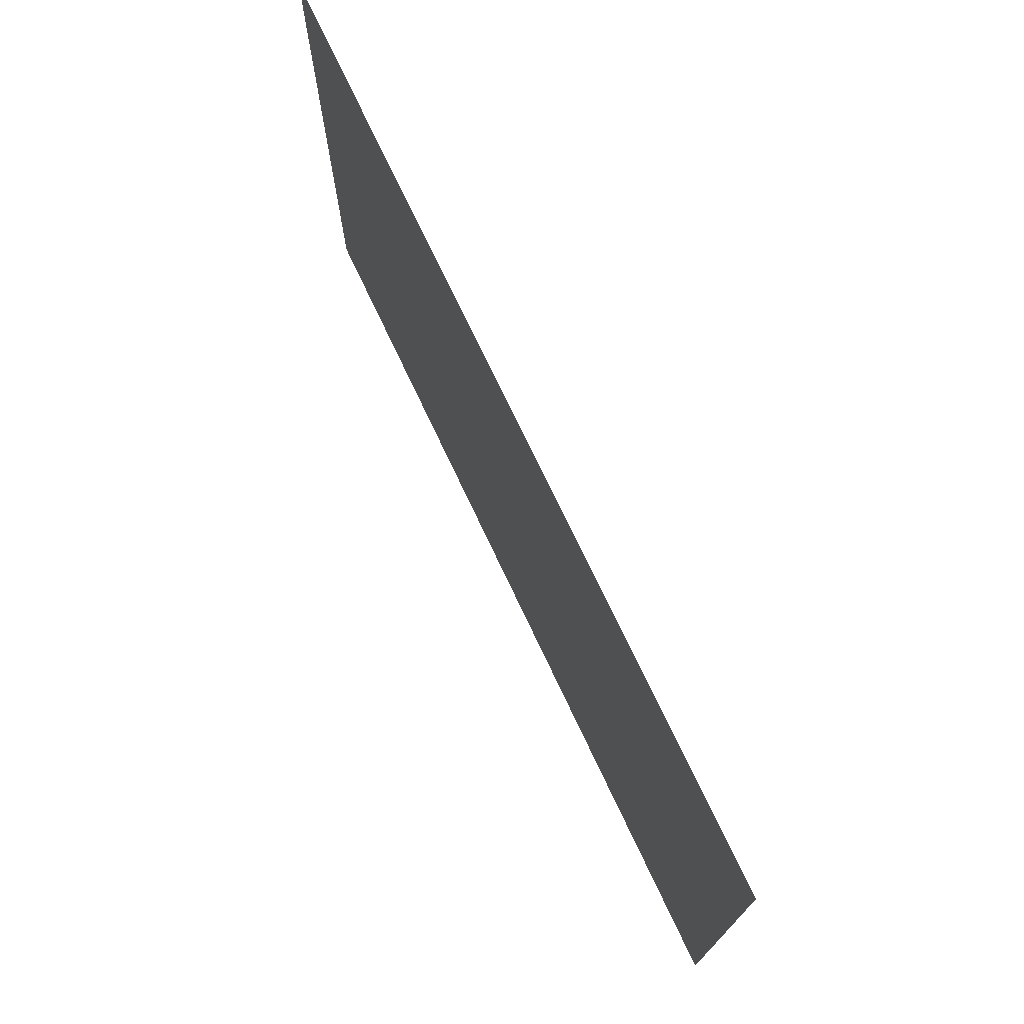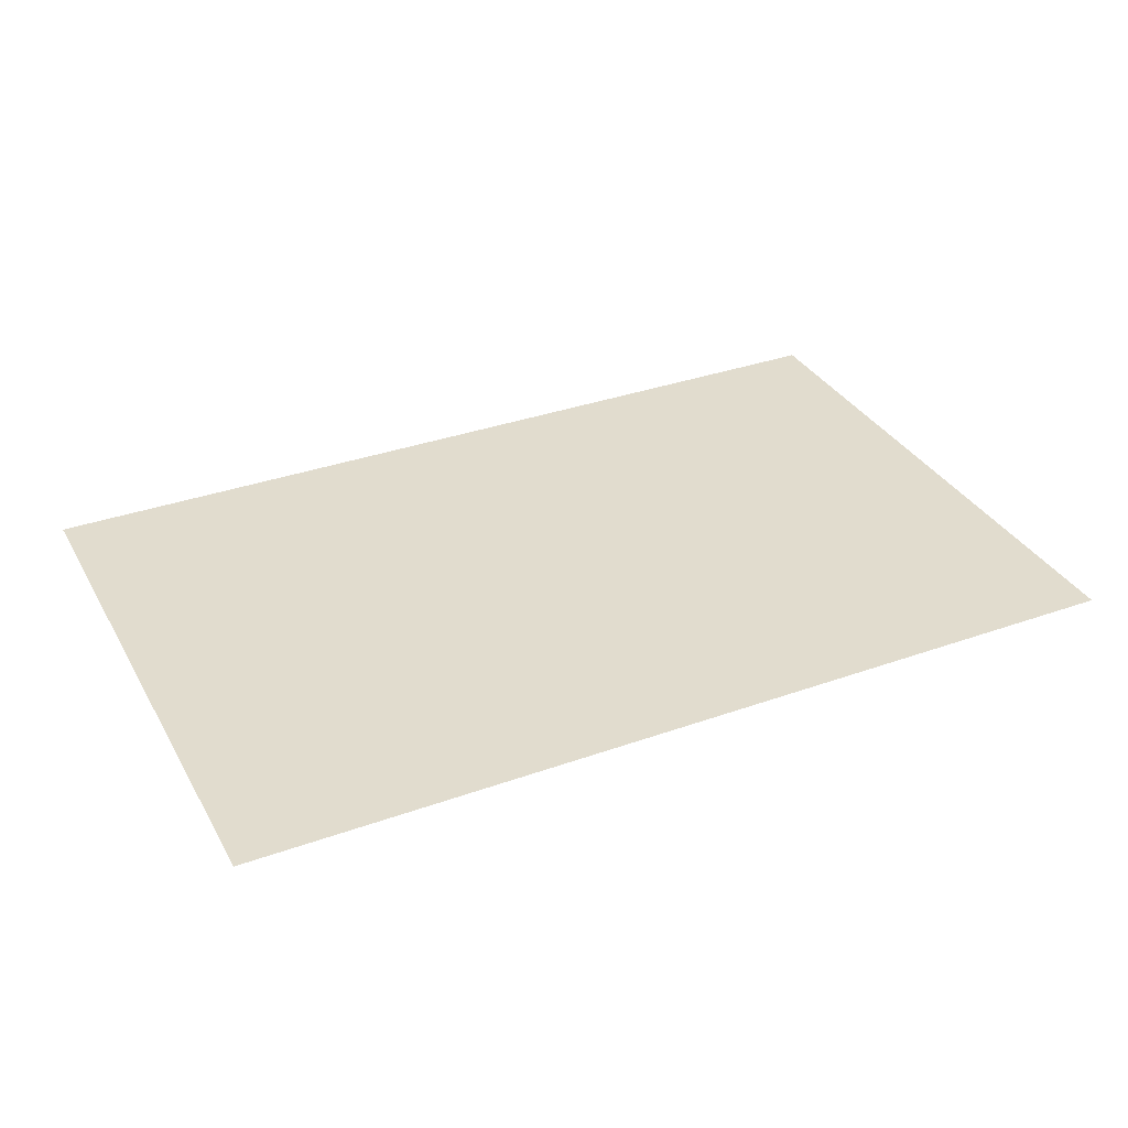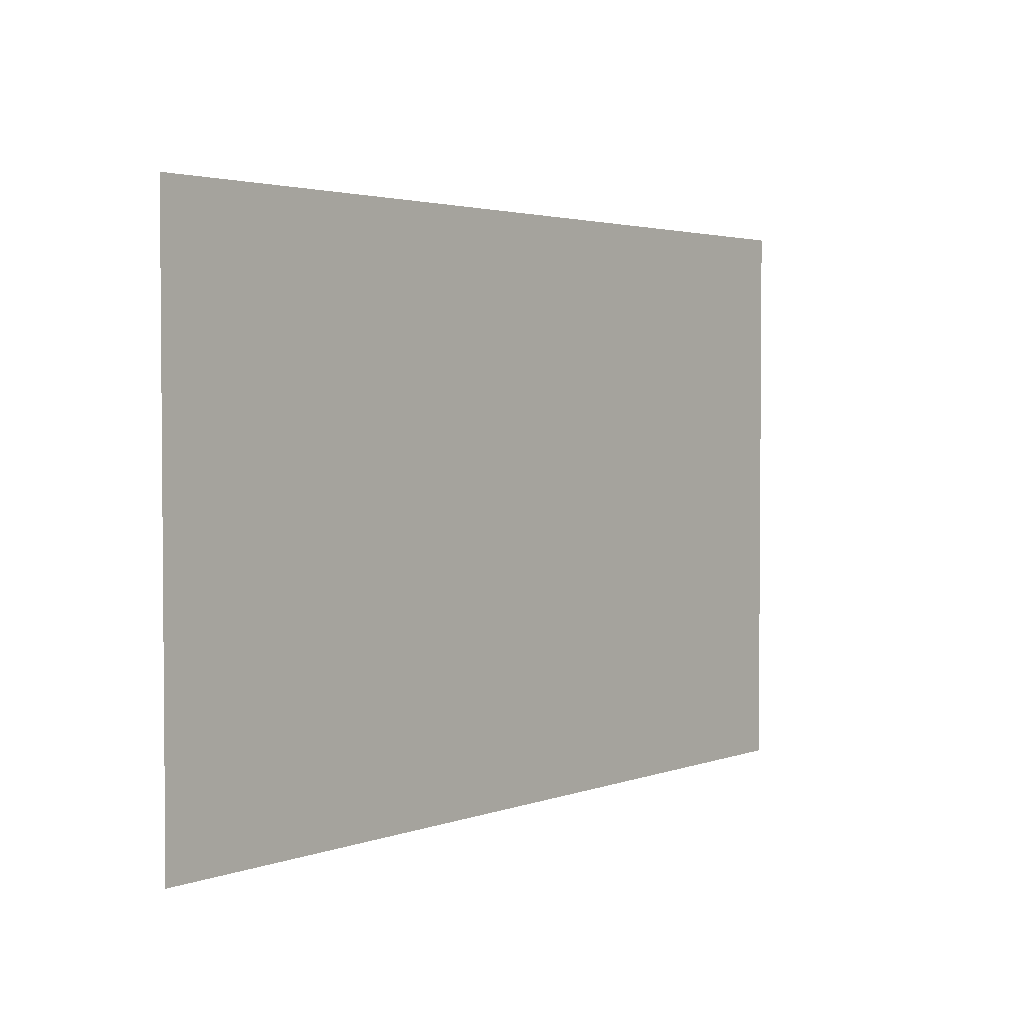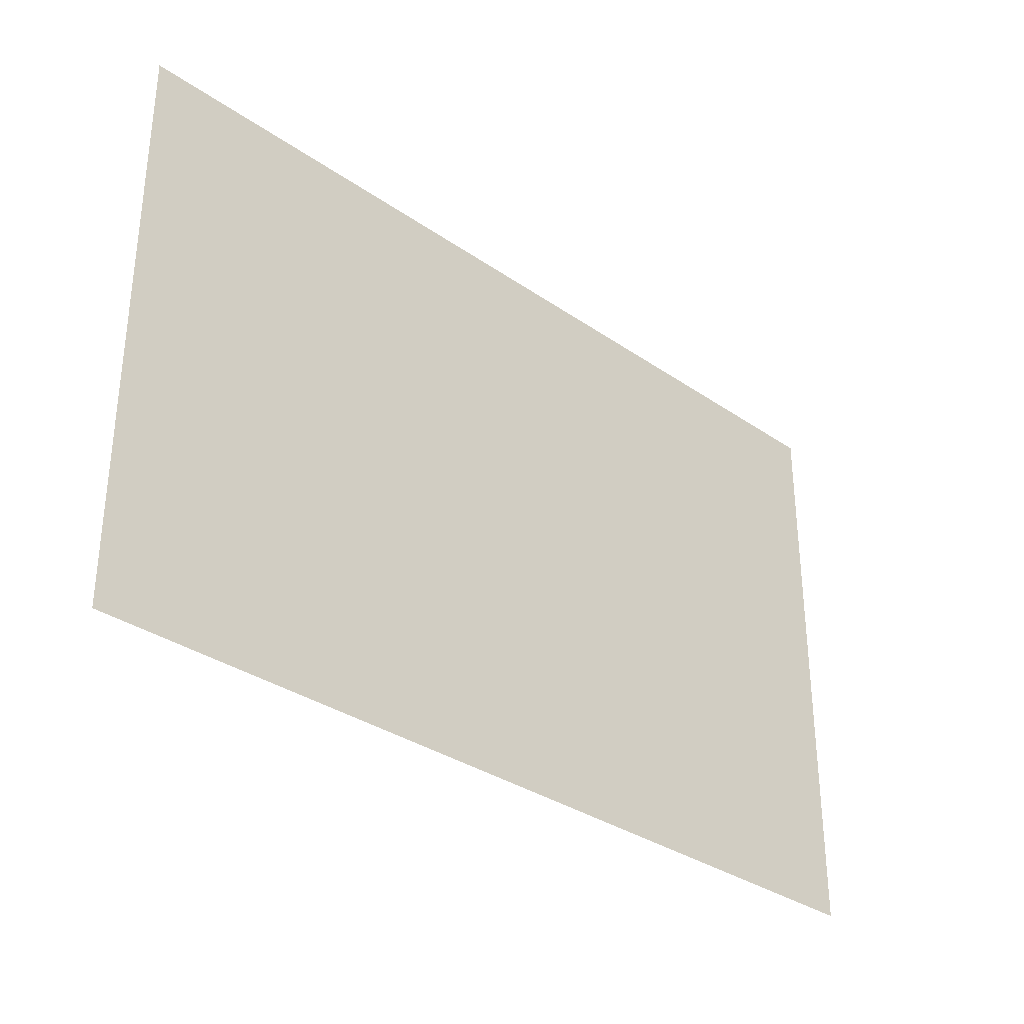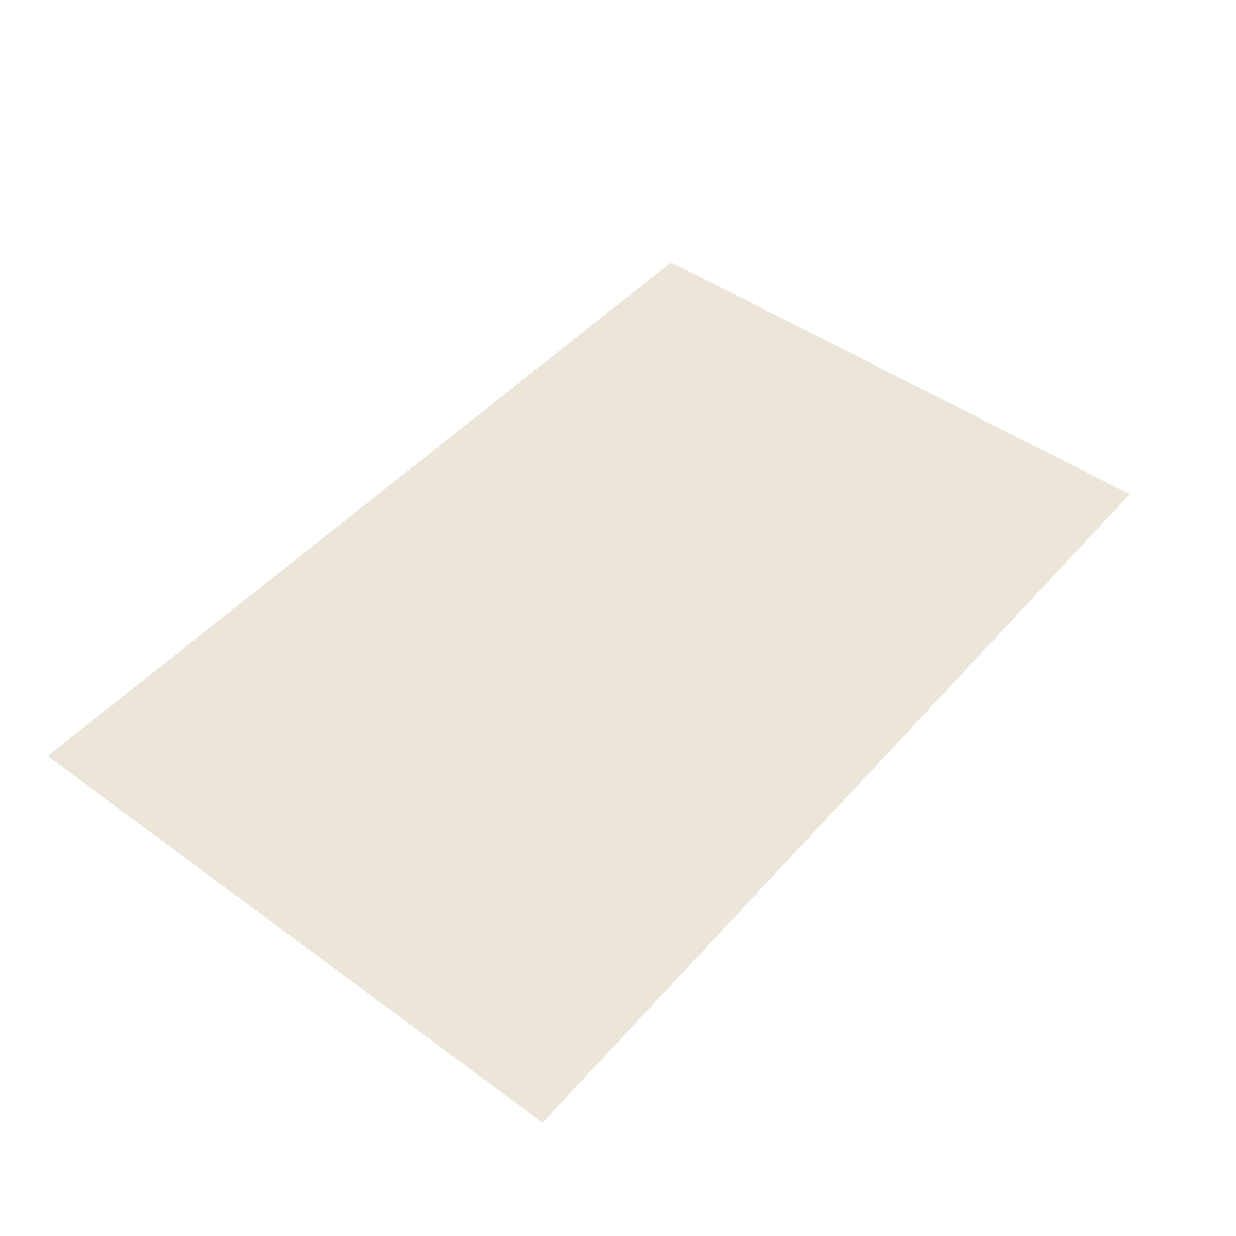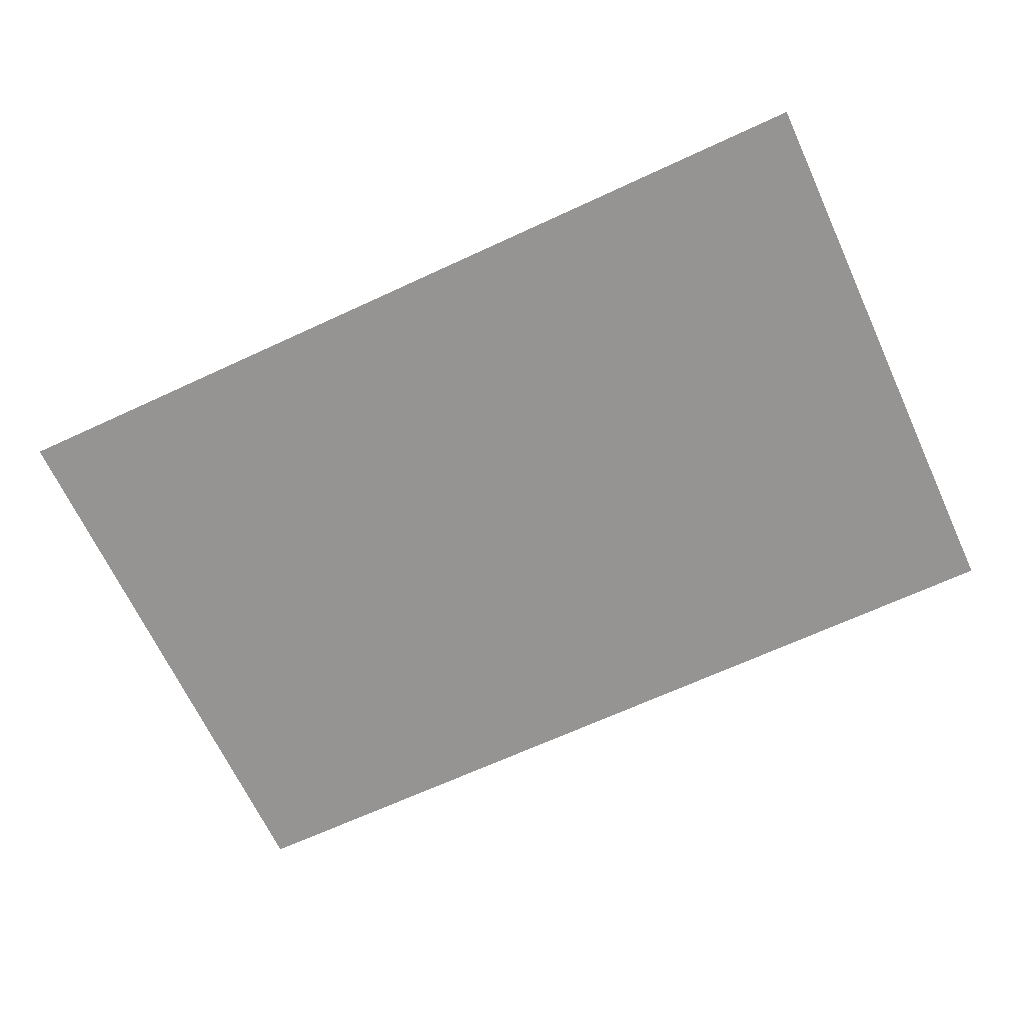
<metadata>
{"format":"obj","ext":"obj","renderer":"f3d","projection":"perspective","resolution":1024,"background":"white","views":[{"elev":72.9,"azim":64.8,"up":"+Z"},{"elev":34.0,"azim":-25.8,"up":"+Y"},{"elev":2.8,"azim":-51.2,"up":"+Z"},{"elev":-32.9,"azim":136.3,"up":"+Z"},{"elev":47.7,"azim":129.1,"up":"+Y"},{"elev":-67.1,"azim":24.9,"up":"+Y"}]}
</metadata>
<code>
o LidMeshLaptopLid_24_0_GeomSubset_5
v -0.000632 0.1324 -0.1321
v 0.000632 0.1324 -0.1321
v -0.000632 0.1337 -0.1321
v 0.000632 0.1337 -0.1321
v -0.000632 0.1324 -0.1321
v 0.000632 0.1324 -0.1321
v -0.000632 0.1337 -0.1321
v 0.000632 0.1337 -0.1321
v -0.000632 0.1324 -0.1321
v 0.000632 0.1324 -0.1321
v -0.000632 0.1337 -0.1321
v 0.000632 0.1337 -0.1321
v -0.000632 0.1324 -0.1321
v 0.000632 0.1324 -0.1321
v -0.000632 0.1337 -0.1321
v 0.000632 0.1337 -0.1321
v -0.000632 0.1324 -0.1321
v 0.000632 0.1324 -0.1321
v -0.000632 0.1337 -0.1321
v 0.000632 0.1337 -0.1321
v -0.000632 0.1324 -0.1321
v 0.000632 0.1324 -0.1321
v -0.000632 0.1337 -0.1321
v 0.000632 0.1337 -0.1321
v -0.1709 0.1365 0.1475
v 0.1709 0.1365 0.1475
v -0.1993 0.1365 -0.1117
v 0.1993 0.1365 -0.1117
v -0.1993 0.1301 -0.1117
v -0.1709 0.1301 0.1475
v 0.1993 0.1301 -0.1117
v 0.1709 0.1301 0.1475
v 0.09965 0.1365 -0.1117
v -0.09965 0.1365 -0.1117
v -0.09965 0.1301 -0.1117
v 0.09965 0.1301 -0.1117
v -0.09965 0.1301 0.1475
v 0.09965 0.1301 0.1475
v -0.09965 0.1365 0.1475
v 0.09965 0.1365 0.1475
v 0.09965 0.1355 -0.1363
v -0.09965 0.1355 -0.1363
v 0.09965 0.1311 -0.1363
v -0.09965 0.1311 -0.1363
v 0.1993 0.1365 0.05378
v -0.1993 0.1365 0.05378
v -0.1993 0.1301 0.05378
v 0.1993 0.1301 0.05378
v 0.09965 0.1365 -0.135
v -0.09965 0.1365 -0.135
v -0.09965 0.1301 -0.135
v 0.09965 0.1301 -0.135
v 0.09732 0.14 0.05289
v -0.09732 0.14 0.05289
v -0.09732 0.14 0.1443
v 0.09732 0.14 0.1443
v -0.167 0.14 0.1443
v -0.1947 0.14 0.05289
v 0.167 0.14 0.1443
v 0.1947 0.14 0.05289
v 0.09732 0.14 -0.1084
v 0.1947 0.14 -0.1084
v -0.09732 0.14 -0.1084
v -0.1947 0.14 -0.1084
v 0 0.14 0.05289
v 0 0.14 0.1443
v 0 0.1365 0.1475
v 0 0.1301 0.1475
v 0 0.1301 -0.1117
v 0 0.1301 -0.135
v 0 0.1311 -0.1363
v 0 0.1355 -0.1363
v 0 0.1365 -0.135
v 0 0.1365 -0.1117
v 0 0.14 -0.1084
v 0.09965 0.1301 0.1244
v 0 0.1301 0.1244
v -0.1629 0.1301 0.1244
v -0.1629 0.1301 0.05378
v -0.09965 0.1301 0.1244
v 0.1629 0.1301 0.05378
v 0.1629 0.1301 0.1244
v -0.1629 0.1301 -0.08547
v -0.09965 0.1301 -0.08547
v 0.09965 0.1301 -0.08547
v 0 0.1301 -0.08547
v 0.1629 0.1301 -0.08547
v 0 0.1326 0.05378
v 0.09965 0.1326 0.05378
v 0.09965 0.1326 0.1244
v 0 0.1326 0.1244
v -0.1629 0.1326 0.1244
v -0.1629 0.1326 0.05378
v -0.09965 0.1326 0.05378
v -0.09965 0.1326 0.1244
v 0.1629 0.1326 0.05378
v 0.1629 0.1326 0.1244
v -0.1629 0.1326 -0.08547
v -0.09965 0.1326 -0.08547
v 0.09965 0.1326 -0.08547
v 0 0.1326 -0.08547
v 0.1629 0.1326 -0.08547
v 0.05556 0.1408 -0.04036
v -0.05556 0.1408 -0.04036
v 0.05556 0.1408 0.07617
v -0.05556 0.1408 0.07617
v 0 0.1324 0.05378
v 0.09965 0.1324 0.05378
v 0.09965 0.1324 0.1244
v 0 0.1324 0.1244
v -0.1629 0.1324 0.1244
v -0.1629 0.1324 0.05378
v -0.09965 0.1324 0.05378
v -0.09965 0.1324 0.1244
v 0.1629 0.1324 0.05378
v 0.1629 0.1324 0.1244
v -0.1629 0.1324 -0.08547
v -0.09965 0.1324 -0.08547
v 0.09965 0.1324 -0.08547
v 0 0.1324 -0.08547
v 0.1629 0.1324 -0.08547
f 107 108 109 110
f 111 112 113 114
f 109 108 115 116
f 113 112 117 118
f 120 119 108 107
f 115 108 119 121
f 113 107 110 114
f 118 120 107 113

</code>
